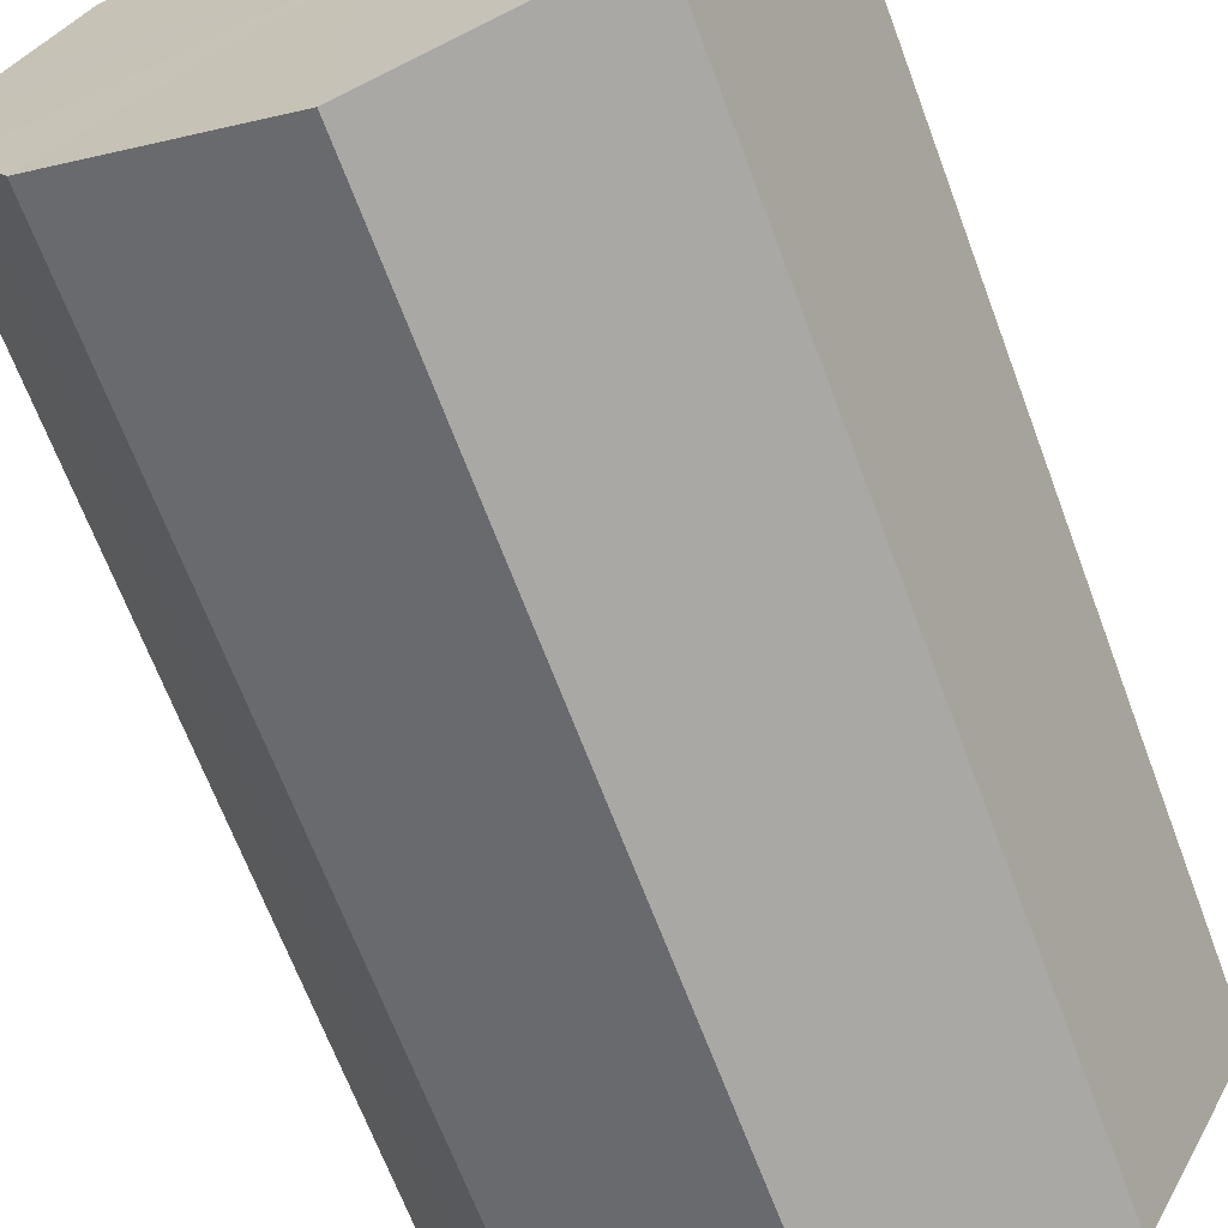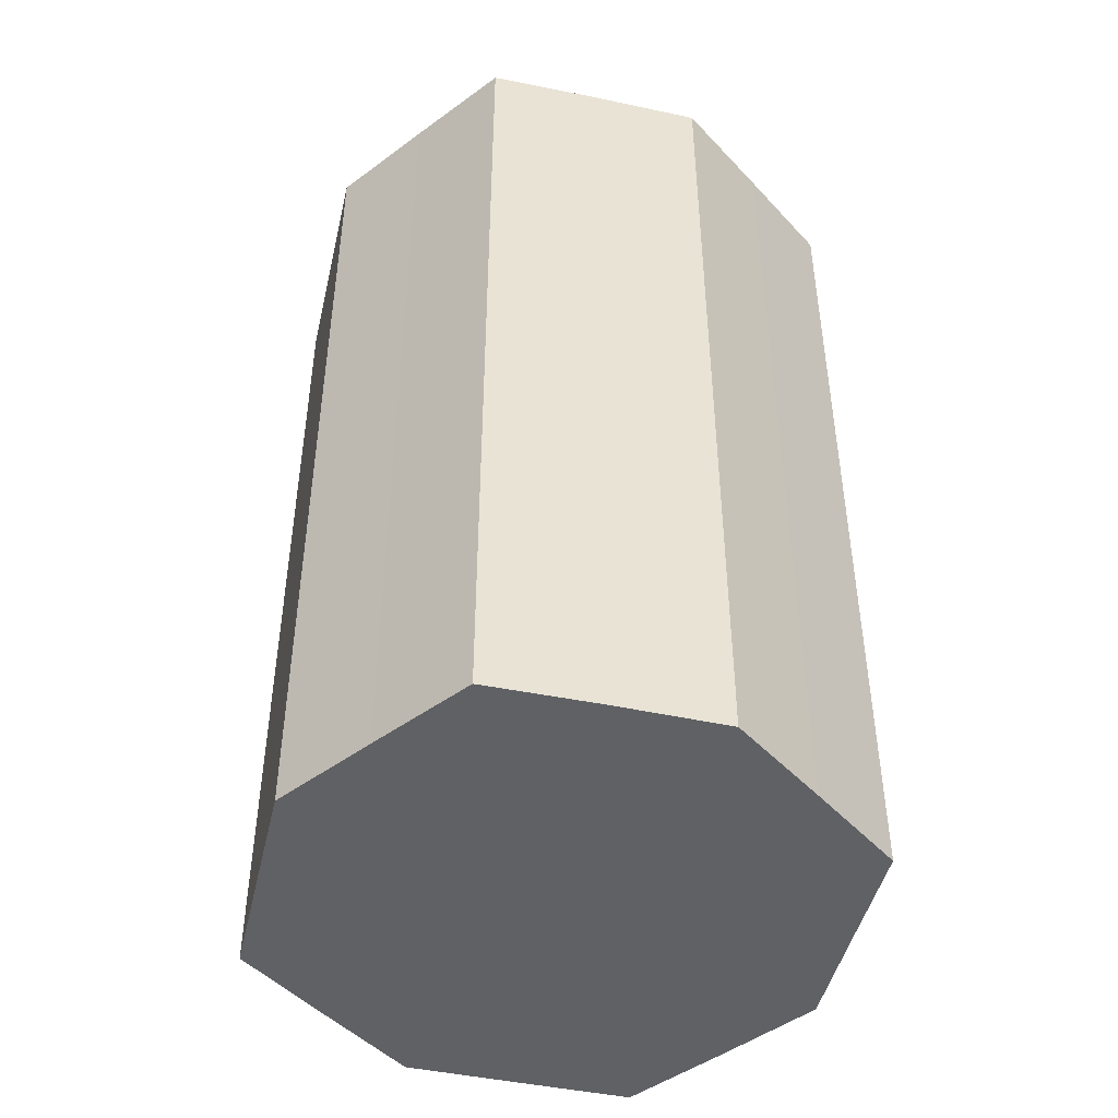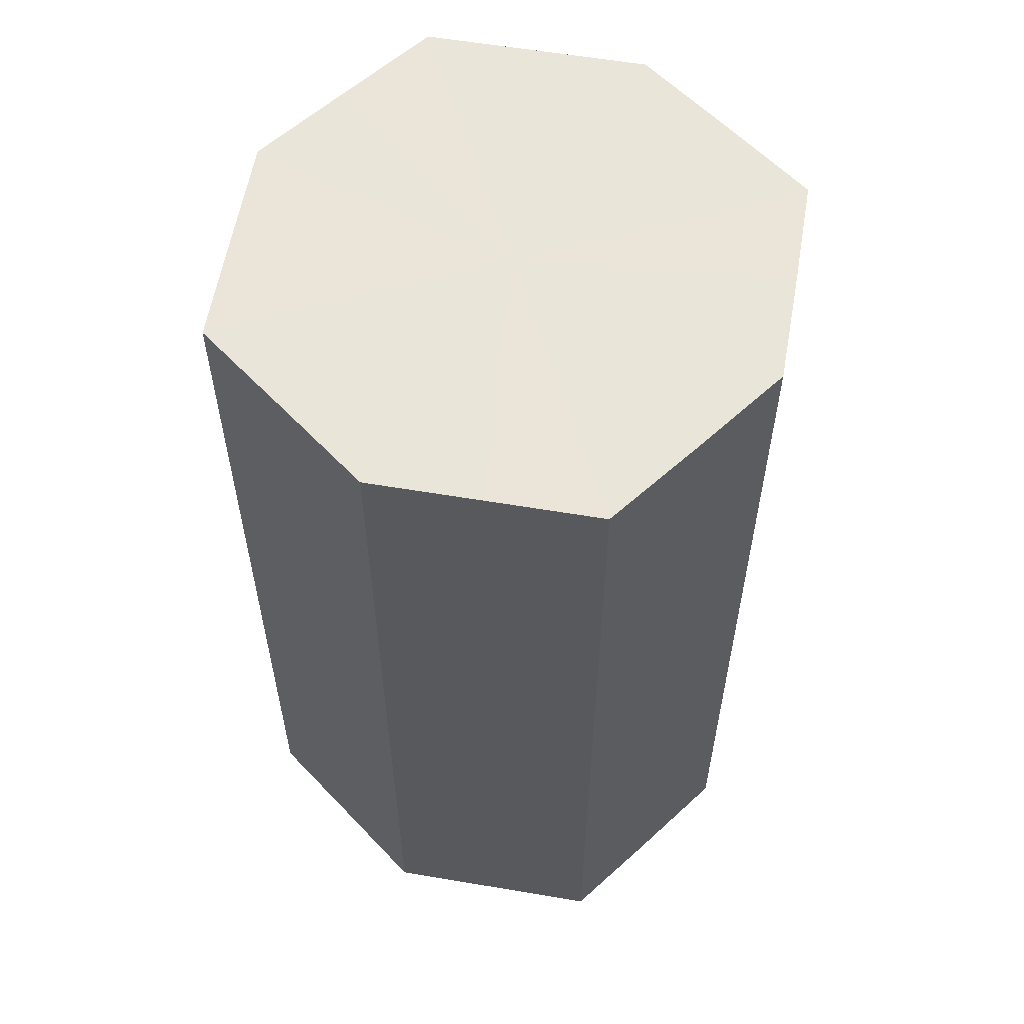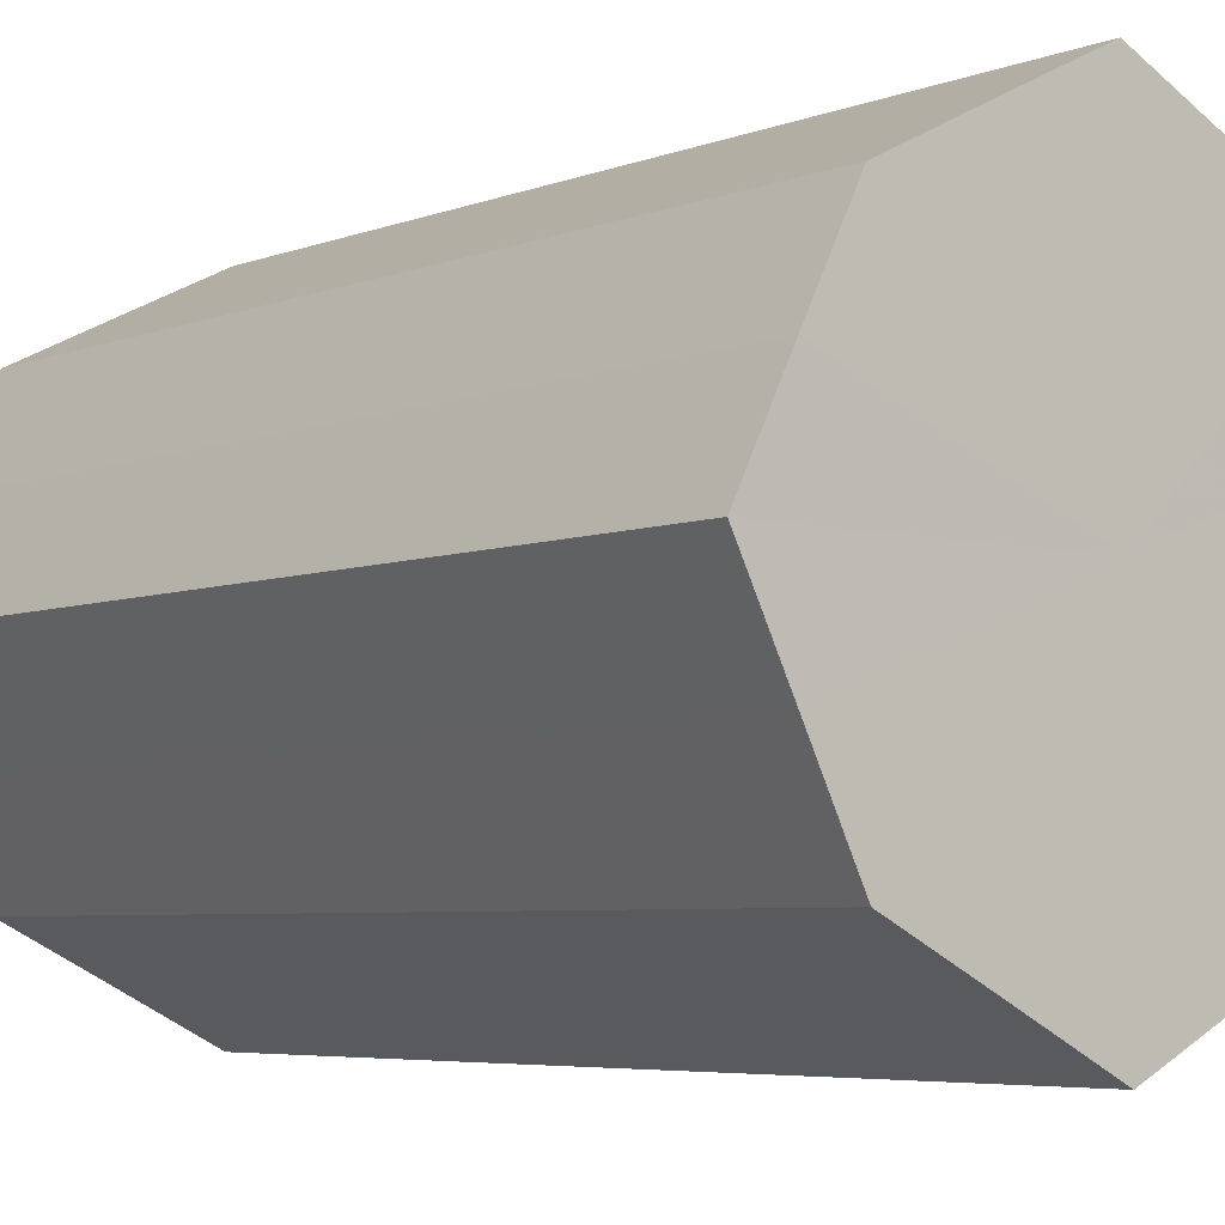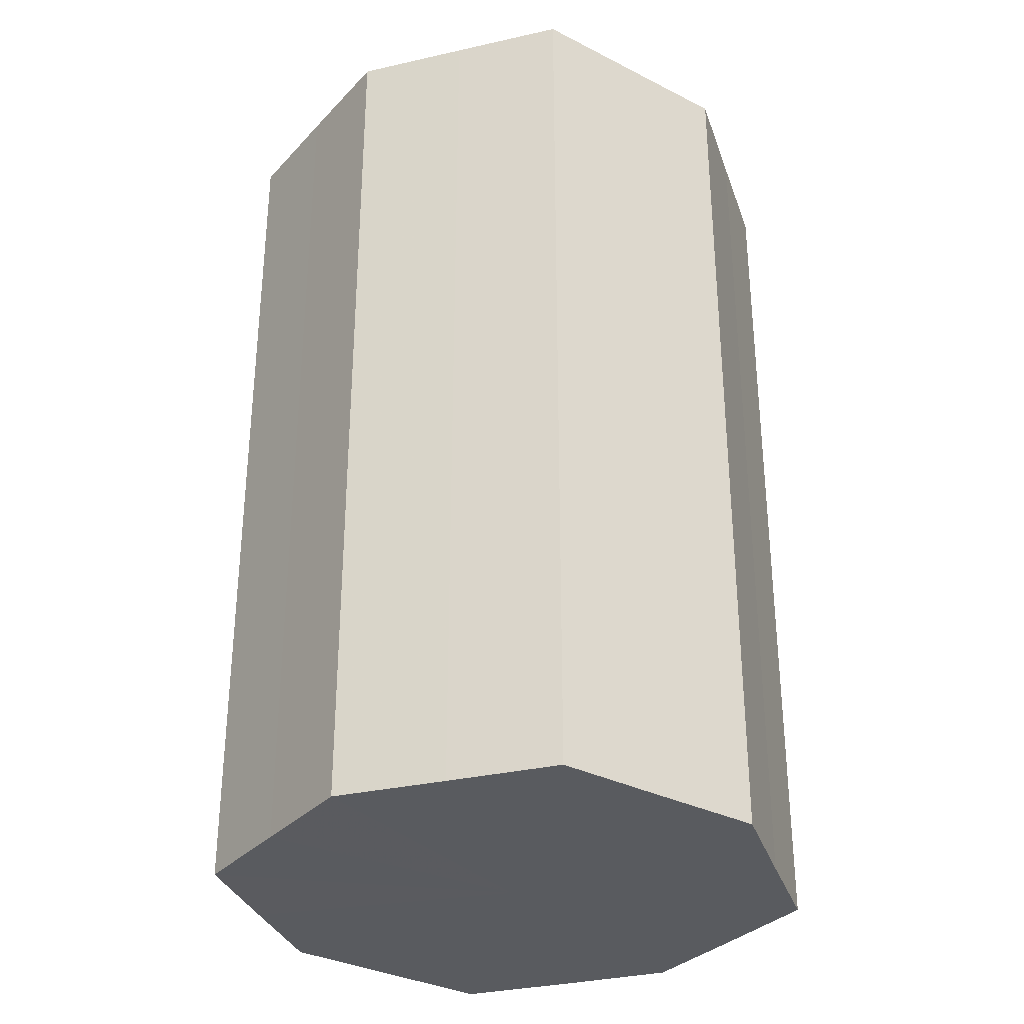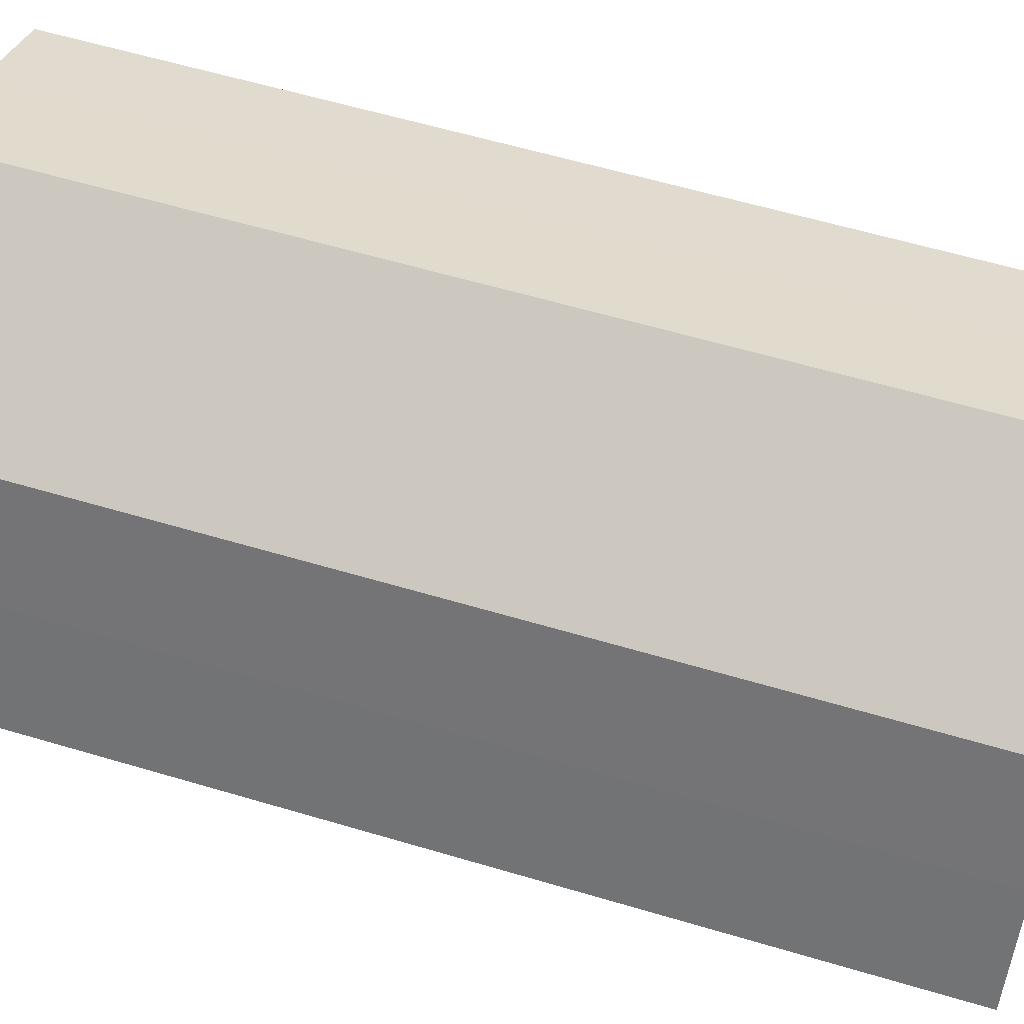
<metadata>
{"format":"obj","ext":"obj","renderer":"f3d","projection":"perspective","resolution":1024,"background":"white","views":[{"elev":-66.4,"azim":20.4,"up":"+Y"},{"elev":-46.9,"azim":103.4,"up":"+Z"},{"elev":58.6,"azim":-106.6,"up":"+Z"},{"elev":-5.2,"azim":-39.4,"up":"+Y"},{"elev":-32.6,"azim":-8.9,"up":"+Z"},{"elev":58.5,"azim":107.2,"up":"+Y"}]}
</metadata>
<code>
o 9289
v 2166 1876 17.56
v 2166 1876 17.56
v 2166 1876 17.74
v 2166 1876 17.56
v 2166 1876 17.74
v 2166 1876 17.56
v 2166 1876 17.74
v 2166 1876 17.56
v 2166 1876 17.74
v 2166 1876 17.56
v 2166 1876 17.74
v 2166 1876 17.56
v 2166 1876 17.74
v 2166 1876 17.56
v 2166 1876 17.74
v 2166 1876 17.56
v 2166 1876 17.74
v 2166 1876 17.56
v 2166 1876 17.74
v 2167 1876 17.56
v 2166 1876 17.74
v 2166 1876 17.56
v 2166 1876 17.74
v 2167 1876 17.56
v 2167 1876 17.74
v 2167 1876 17.56
v 2167 1876 17.74
v 2167 1876 17.56
v 2167 1876 17.74
v 2167 1876 17.56
v 2167 1876 17.74
v 2167 1876 17.74
v 2166 1876 17.74
v 2166 1876 17.56
v 2166 1876 17.74
v 2166 1876 17.56
v 2166 1876 17.74
v 2166 1876 17.74
v 2166 1876 17.56
v 2166 1876 17.74
v 2166 1876 17.56
v 2166 1876 17.56
v 2166 1876 17.74
v 2166 1876 17.74
v 2166 1876 17.56
v 2166 1876 17.74
v 2166 1876 17.56
v 2166 1876 17.56
v 2166 1876 17.74
v 2166 1876 17.74
v 2166 1876 17.56
v 2167 1876 17.74
v 2166 1876 17.56
v 2166 1876 17.56
v 2166 1876 17.74
v 2167 1876 17.74
v 2167 1876 17.56
v 2167 1876 17.74
v 2167 1876 17.56
v 2167 1876 17.56
v 2167 1876 17.74
v 2167 1876 17.74
v 2167 1876 17.56
v 2167 1876 17.56
v 2166 1876 17.56
v 2166 1876 17.56
v 2166 1876 17.56
v 2166 1876 17.56
v 2166 1876 17.56
v 2166 1876 17.56
v 2166 1876 17.56
v 2166 1876 17.56
v 2166 1876 17.56
v 2166 1876 17.56
v 2166 1876 17.56
v 2167 1876 17.56
v 2166 1876 17.56
v 2167 1876 17.56
v 2167 1876 17.56
v 2167 1876 17.56
v 2167 1876 17.56
v 2166 1876 17.74
v 2166 1876 17.74
v 2166 1876 17.74
v 2166 1876 17.74
v 2166 1876 17.74
v 2166 1876 17.74
v 2166 1876 17.74
v 2166 1876 17.74
v 2166 1876 17.74
v 2166 1876 17.74
v 2166 1876 17.74
v 2166 1876 17.74
v 2167 1876 17.74
v 2167 1876 17.74
v 2167 1876 17.74
v 2167 1876 17.74
v 2167 1876 17.74
f 1 2 3
f 2 4 5
f 6 1 7
f 4 8 9
f 10 6 11
f 8 12 13
f 14 10 15
f 12 16 17
f 18 14 19
f 16 20 21
f 22 18 23
f 20 24 25
f 26 22 27
f 24 28 29
f 30 26 31
f 28 30 32
f 33 34 35
f 35 36 37
f 38 39 33
f 40 41 38
f 37 42 43
f 44 45 40
f 46 47 44
f 43 48 49
f 50 51 46
f 52 53 50
f 49 54 55
f 56 57 52
f 58 59 56
f 55 60 61
f 62 63 58
f 61 64 62
f 65 66 67
f 65 68 66
f 65 67 69
f 65 70 68
f 65 69 71
f 65 72 70
f 65 71 73
f 65 74 72
f 65 73 75
f 65 76 74
f 65 75 77
f 65 78 76
f 65 77 79
f 65 80 78
f 65 79 81
f 65 81 80
f 82 83 84
f 82 85 83
f 82 84 86
f 82 87 85
f 82 86 88
f 82 89 87
f 82 88 90
f 82 91 89
f 82 90 92
f 82 93 91
f 82 92 94
f 82 95 93
f 82 94 96
f 82 97 95
f 82 96 98
f 82 98 97

</code>
